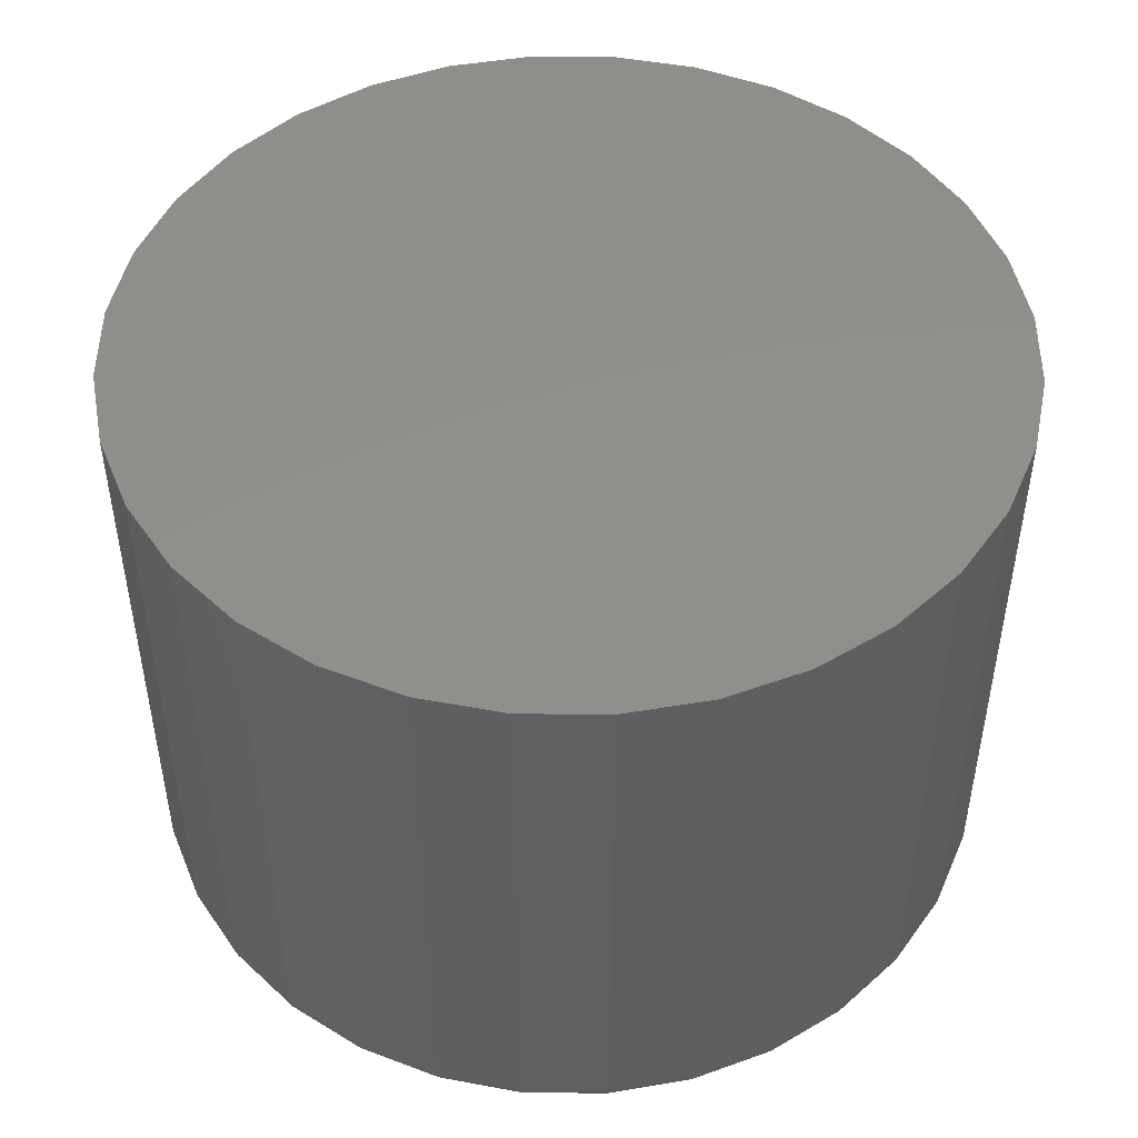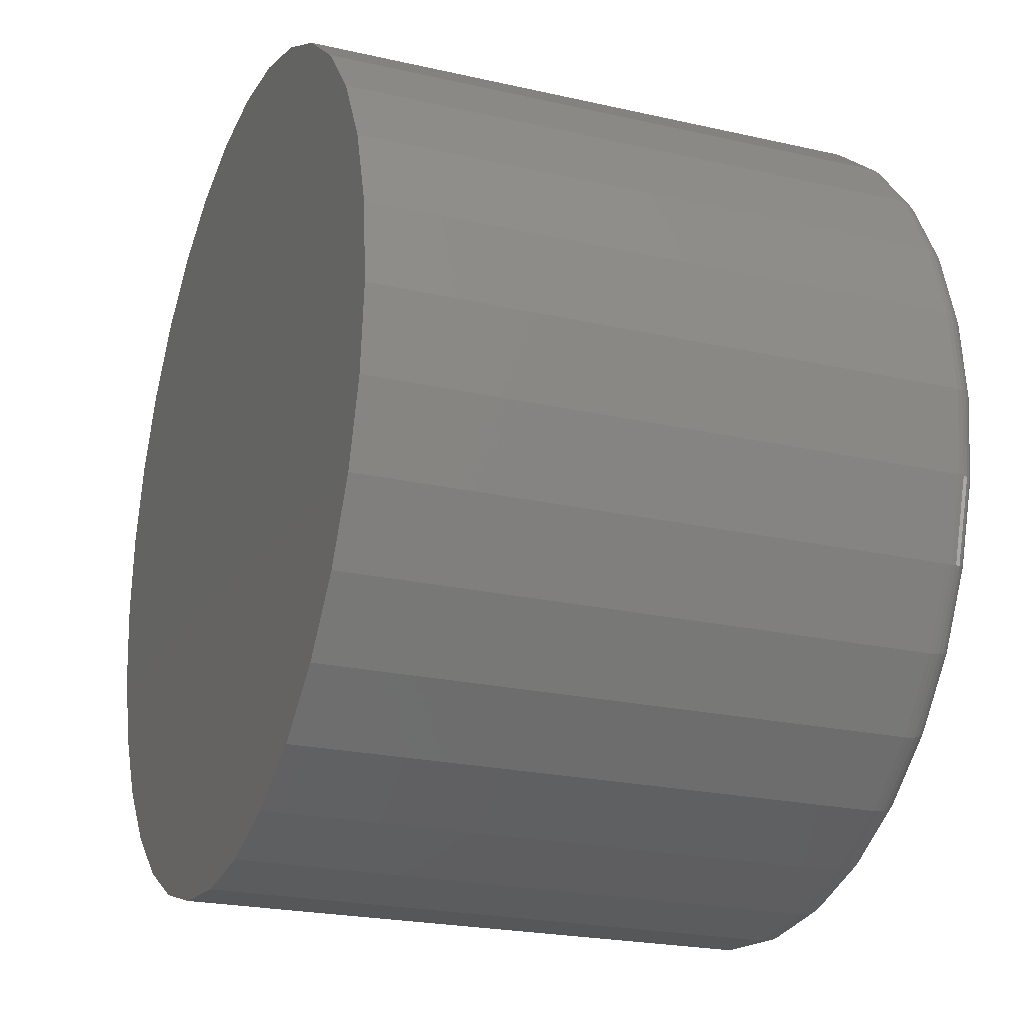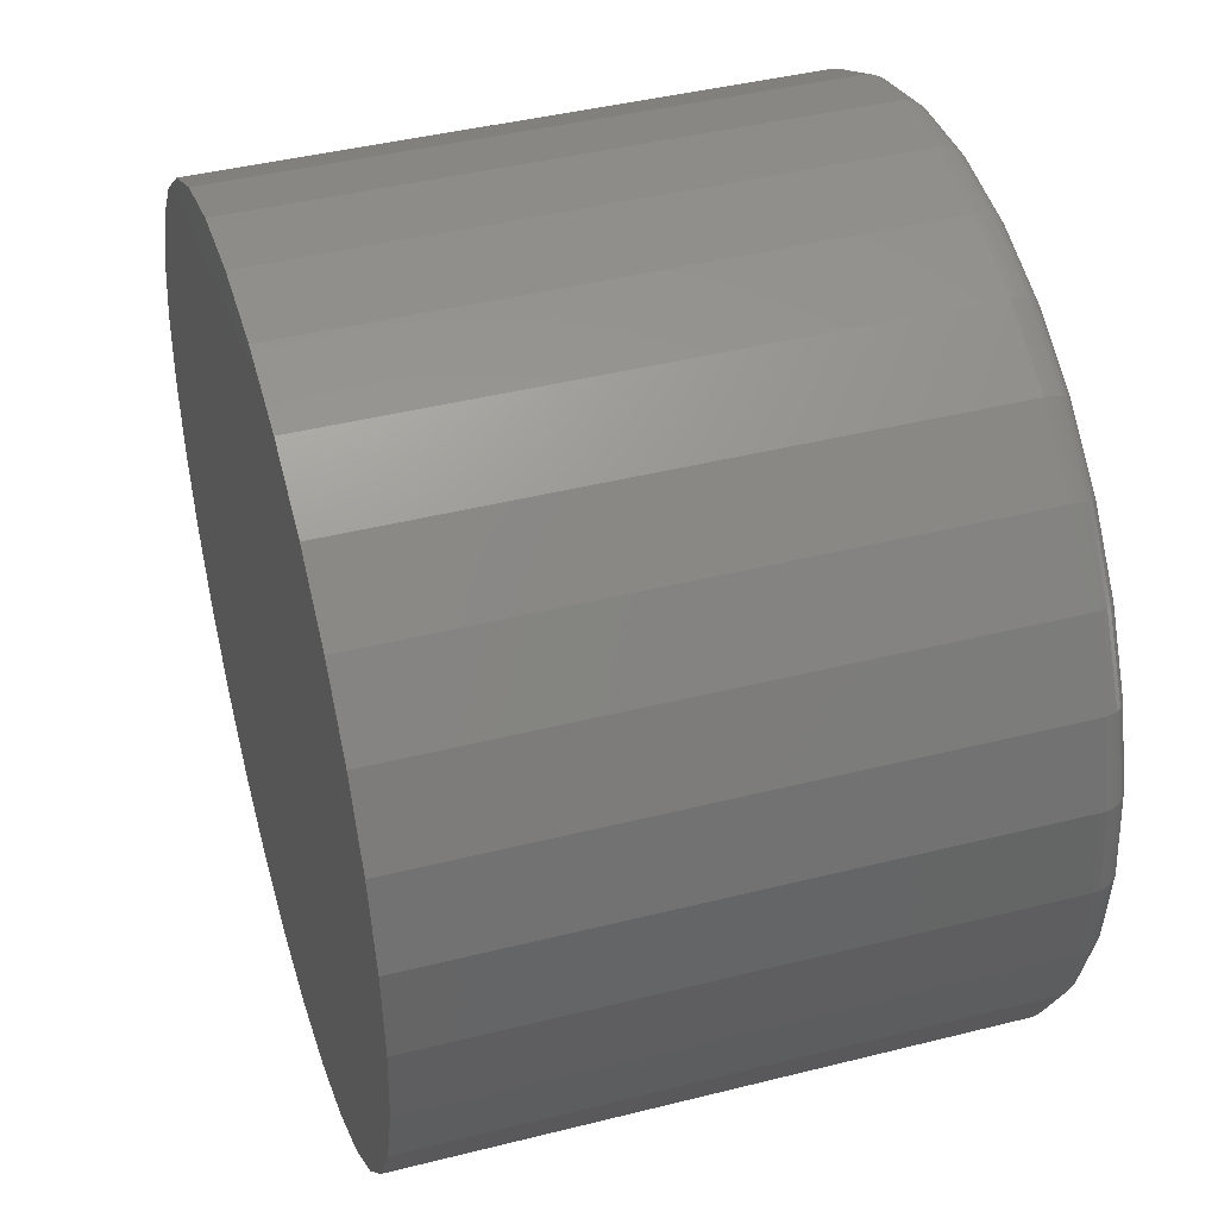
<metadata>
{"format":"stl","ext":"stl","renderer":"f3d","projection":"perspective","resolution":1024,"background":"white","views":[{"elev":48.2,"azim":62.4,"up":"+Z"},{"elev":-22.7,"azim":68.6,"up":"+Y"},{"elev":42.7,"azim":73.3,"up":"+Y"}]}
</metadata>
<code>
# stl→obj: 320 verts, 636 faces
v 0.007895 0.6553 0
v 0.02793 0.6534 0
v -0.01214 0.6534 0
v -0.03141 0.6475 0
v 0.0472 0.6475 0
v -0.04917 0.638 0
v 0.06496 0.638 0
v 0.0472 0.4577 0
v -0.03141 0.4577 0
v 0.06496 0.4672 0
v -0.01214 0.4519 0
v 0.02793 0.4519 0
v 0.007895 0.4499 0
v -0.04917 0.4672 0
v -0.06473 0.48 0
v 0.08052 0.48 0
v -0.07751 0.4956 0
v 0.0933 0.4956 0
v -0.087 0.5133 0
v 0.1028 0.5133 0
v -0.09285 0.5326 0
v 0.1086 0.5326 0
v -0.09482 0.5526 0
v 0.1106 0.5526 0
v -0.09285 0.5727 0
v 0.1086 0.5727 0
v -0.087 0.5919 0
v 0.1028 0.5919 0
v -0.07751 0.6097 0
v 0.0933 0.6097 0
v -0.06473 0.6253 0
v 0.08052 0.6253 0
v 0.1184 0.5526 0.007812
v 0.1184 0.5526 0.1562
v 0.1163 0.5311 0.007812
v 0.1163 0.5311 0.1562
v 0.11 0.5103 0.007812
v 0.11 0.5103 0.1562
v 0.09979 0.4912 0.007812
v 0.09979 0.4912 0.1562
v 0.08605 0.4745 0.007812
v 0.08605 0.4745 0.1562
v 0.0693 0.4607 0.007812
v 0.0693 0.4607 0.1562
v 0.05019 0.4505 0.007812
v 0.05019 0.4505 0.1562
v 0.02946 0.4442 0.007812
v 0.02946 0.4442 0.1562
v 0.007895 0.4421 0.007812
v 0.007895 0.4421 0.1562
v -0.01367 0.4442 0.007812
v -0.01367 0.4442 0.1562
v -0.0344 0.4505 0.007812
v -0.0344 0.4505 0.1562
v -0.05351 0.4607 0.007812
v -0.05351 0.4607 0.1562
v -0.07026 0.4745 0.007812
v -0.07026 0.4745 0.1562
v -0.084 0.4912 0.007812
v -0.084 0.4912 0.1562
v -0.09422 0.5103 0.007812
v -0.09422 0.5103 0.1562
v -0.1005 0.5311 0.007812
v -0.1005 0.5311 0.1562
v -0.1026 0.5526 0.007812
v -0.1026 0.5526 0.1562
v -0.1005 0.5742 0.007812
v -0.1005 0.5742 0.1562
v -0.09422 0.5949 0.007812
v -0.09422 0.5949 0.1562
v -0.084 0.614 0.007812
v -0.084 0.614 0.1562
v -0.07026 0.6308 0.007812
v -0.07026 0.6308 0.1562
v -0.05351 0.6445 0.007812
v -0.05351 0.6445 0.1562
v -0.0344 0.6547 0.007812
v -0.0344 0.6547 0.1562
v -0.01367 0.661 0.007812
v -0.01367 0.661 0.1562
v 0.007895 0.6632 0.007812
v 0.007895 0.6632 0.1562
v 0.02946 0.661 0.007812
v 0.02946 0.661 0.1562
v 0.05019 0.6547 0.007812
v 0.05019 0.6547 0.1562
v 0.0693 0.6445 0.007812
v 0.0693 0.6445 0.1562
v 0.08605 0.6308 0.007812
v 0.08605 0.6308 0.1562
v 0.09979 0.614 0.007812
v 0.09979 0.614 0.1562
v 0.11 0.5949 0.007812
v 0.11 0.5949 0.1562
v 0.1163 0.5742 0.007812
v 0.1163 0.5742 0.1562
v -0.1025 0.5526 0.006288
v -0.1004 0.5742 0.006288
v -0.102 0.5526 0.004823
v -0.09992 0.5741 0.004823
v -0.1013 0.5526 0.003472
v -0.09922 0.5739 0.003472
v -0.1003 0.5526 0.002288
v -0.09826 0.5737 0.002288
v -0.09916 0.5526 0.001317
v -0.0971 0.5735 0.001317
v -0.09781 0.5526 0.0005947
v -0.09578 0.5733 0.0005947
v -0.09634 0.5526 0.0001501
v -0.09434 0.573 0.0001501
v 0.1162 0.5742 0.006288
v 0.1183 0.5526 0.006288
v 0.1157 0.5741 0.004823
v 0.1178 0.5526 0.004823
v 0.115 0.5739 0.003472
v 0.1171 0.5526 0.003472
v 0.1141 0.5737 0.002288
v 0.1161 0.5526 0.002288
v 0.1129 0.5735 0.001317
v 0.1149 0.5526 0.001317
v 0.1116 0.5733 0.0005947
v 0.1136 0.5526 0.0005947
v 0.1101 0.573 0.0001501
v 0.1121 0.5526 0.0001501
v 0.1099 0.5949 0.006288
v 0.1095 0.5947 0.004823
v 0.1088 0.5944 0.003472
v 0.1079 0.5941 0.002288
v 0.1068 0.5936 0.001317
v 0.1056 0.5931 0.0005947
v 0.1042 0.5925 0.0001501
v 0.09967 0.614 0.006288
v 0.0993 0.6137 0.004823
v 0.0987 0.6133 0.003472
v 0.09789 0.6128 0.002288
v 0.09691 0.6121 0.001317
v 0.09578 0.6114 0.0005947
v 0.09457 0.6105 0.0001501
v 0.08594 0.6307 0.006288
v 0.08563 0.6304 0.004823
v 0.08512 0.6299 0.003472
v 0.08443 0.6292 0.002288
v 0.08359 0.6283 0.001317
v 0.08264 0.6274 0.0005947
v 0.0816 0.6263 0.0001501
v 0.06922 0.6444 0.006288
v 0.06897 0.644 0.004823
v 0.06857 0.6434 0.003472
v 0.06803 0.6426 0.002288
v 0.06737 0.6416 0.001317
v 0.06662 0.6405 0.0005947
v 0.06581 0.6393 0.0001501
v 0.05013 0.6546 0.006288
v 0.04996 0.6542 0.004823
v 0.04969 0.6535 0.003472
v 0.04932 0.6526 0.002288
v 0.04886 0.6515 0.001317
v 0.04835 0.6503 0.0005947
v 0.04778 0.6489 0.0001501
v 0.02943 0.6609 0.006288
v 0.02934 0.6605 0.004823
v 0.0292 0.6597 0.003472
v 0.02901 0.6588 0.002288
v 0.02878 0.6576 0.001317
v 0.02852 0.6563 0.0005947
v 0.02823 0.6549 0.0001501
v 0.007895 0.663 0.006288
v 0.007895 0.6626 0.004823
v 0.007895 0.6618 0.003472
v 0.007895 0.6609 0.002288
v 0.007895 0.6597 0.001317
v 0.007895 0.6583 0.0005947
v 0.007895 0.6569 0.0001501
v -0.01364 0.6609 0.006288
v -0.01355 0.6605 0.004823
v -0.01341 0.6597 0.003472
v -0.01322 0.6588 0.002288
v -0.01299 0.6576 0.001317
v -0.01273 0.6563 0.0005947
v -0.01244 0.6549 0.0001501
v -0.03434 0.6546 0.006288
v -0.03417 0.6542 0.004823
v -0.0339 0.6535 0.003472
v -0.03353 0.6526 0.002288
v -0.03307 0.6515 0.001317
v -0.03256 0.6503 0.0005947
v -0.032 0.6489 0.0001501
v -0.05343 0.6444 0.006288
v -0.05318 0.644 0.004823
v -0.05278 0.6434 0.003472
v -0.05224 0.6426 0.002288
v -0.05158 0.6416 0.001317
v -0.05083 0.6405 0.0005947
v -0.05002 0.6393 0.0001501
v -0.07015 0.6307 0.006288
v -0.06984 0.6304 0.004823
v -0.06933 0.6299 0.003472
v -0.06864 0.6292 0.002288
v -0.0678 0.6283 0.001317
v -0.06685 0.6274 0.0005947
v -0.06581 0.6263 0.0001501
v -0.08388 0.614 0.006288
v -0.08351 0.6137 0.004823
v -0.08291 0.6133 0.003472
v -0.0821 0.6128 0.002288
v -0.08112 0.6121 0.001317
v -0.07999 0.6114 0.0005947
v -0.07878 0.6105 0.0001501
v -0.09408 0.5949 0.006288
v -0.09367 0.5947 0.004823
v -0.093 0.5944 0.003472
v -0.0921 0.5941 0.002288
v -0.09101 0.5936 0.001317
v -0.08976 0.5931 0.0005947
v -0.08841 0.5925 0.0001501
v 0.1162 0.5311 0.006288
v 0.1157 0.5312 0.004823
v 0.115 0.5313 0.003472
v 0.1141 0.5315 0.002288
v 0.1129 0.5317 0.001317
v 0.1116 0.532 0.0005947
v 0.1101 0.5323 0.0001501
v -0.1004 0.5311 0.006288
v -0.09992 0.5312 0.004823
v -0.09922 0.5313 0.003472
v -0.09826 0.5315 0.002288
v -0.0971 0.5317 0.001317
v -0.09578 0.532 0.0005947
v -0.09434 0.5323 0.0001501
v -0.09408 0.5104 0.006288
v -0.09367 0.5106 0.004823
v -0.093 0.5108 0.003472
v -0.0921 0.5112 0.002288
v -0.09101 0.5117 0.001317
v -0.08976 0.5122 0.0005947
v -0.08841 0.5127 0.0001501
v -0.08388 0.4913 0.006288
v -0.08351 0.4916 0.004823
v -0.08291 0.492 0.003472
v -0.0821 0.4925 0.002288
v -0.08112 0.4932 0.001317
v -0.07999 0.4939 0.0005947
v -0.07878 0.4947 0.0001501
v -0.07015 0.4746 0.006288
v -0.06984 0.4749 0.004823
v -0.06933 0.4754 0.003472
v -0.06864 0.4761 0.002288
v -0.0678 0.4769 0.001317
v -0.06685 0.4779 0.0005947
v -0.06581 0.4789 0.0001501
v -0.05343 0.4609 0.006288
v -0.05318 0.4612 0.004823
v -0.05278 0.4618 0.003472
v -0.05224 0.4626 0.002288
v -0.05158 0.4636 0.001317
v -0.05083 0.4647 0.0005947
v -0.05002 0.466 0.0001501
v -0.03434 0.4507 0.006288
v -0.03417 0.4511 0.004823
v -0.0339 0.4517 0.003472
v -0.03353 0.4526 0.002288
v -0.03307 0.4537 0.001317
v -0.03256 0.455 0.0005947
v -0.032 0.4563 0.0001501
v -0.01364 0.4444 0.006288
v -0.01355 0.4448 0.004823
v -0.01341 0.4455 0.003472
v -0.01322 0.4465 0.002288
v -0.01299 0.4476 0.001317
v -0.01273 0.449 0.0005947
v -0.01244 0.4504 0.0001501
v 0.007895 0.4423 0.006288
v 0.007895 0.4427 0.004823
v 0.007895 0.4434 0.003472
v 0.007895 0.4444 0.002288
v 0.007895 0.4456 0.001317
v 0.007895 0.4469 0.0005947
v 0.007895 0.4484 0.0001501
v 0.02943 0.4444 0.006288
v 0.02934 0.4448 0.004823
v 0.0292 0.4455 0.003472
v 0.02901 0.4465 0.002288
v 0.02878 0.4476 0.001317
v 0.02852 0.449 0.0005947
v 0.02823 0.4504 0.0001501
v 0.05013 0.4507 0.006288
v 0.04996 0.4511 0.004823
v 0.04969 0.4517 0.003472
v 0.04932 0.4526 0.002288
v 0.04886 0.4537 0.001317
v 0.04835 0.455 0.0005947
v 0.04778 0.4563 0.0001501
v 0.06922 0.4609 0.006288
v 0.06897 0.4612 0.004823
v 0.06857 0.4618 0.003472
v 0.06803 0.4626 0.002288
v 0.06737 0.4636 0.001317
v 0.06662 0.4647 0.0005947
v 0.06581 0.466 0.0001501
v 0.08594 0.4746 0.006288
v 0.08563 0.4749 0.004823
v 0.08512 0.4754 0.003472
v 0.08443 0.4761 0.002288
v 0.08359 0.4769 0.001317
v 0.08264 0.4779 0.0005947
v 0.0816 0.4789 0.0001501
v 0.09967 0.4913 0.006288
v 0.0993 0.4916 0.004823
v 0.0987 0.492 0.003472
v 0.09789 0.4925 0.002288
v 0.09691 0.4932 0.001317
v 0.09578 0.4939 0.0005947
v 0.09457 0.4947 0.0001501
v 0.1099 0.5104 0.006288
v 0.1095 0.5106 0.004823
v 0.1088 0.5108 0.003472
v 0.1079 0.5112 0.002288
v 0.1068 0.5117 0.001317
v 0.1056 0.5122 0.0005947
v 0.1042 0.5127 0.0001501
f 1 2 3
f 4 3 2
f 5 4 2
f 6 4 5
f 7 6 5
f 8 9 10
f 11 9 8
f 12 11 8
f 13 11 12
f 9 14 10
f 10 14 15
f 10 15 16
f 16 15 17
f 16 17 18
f 18 17 19
f 18 19 20
f 20 19 21
f 20 21 22
f 22 21 23
f 22 23 24
f 24 23 25
f 24 25 26
f 26 25 27
f 26 27 28
f 28 27 29
f 28 29 30
f 30 29 31
f 30 31 32
f 32 31 6
f 32 6 7
f 33 34 35
f 35 34 36
f 35 36 37
f 37 36 38
f 37 38 39
f 39 38 40
f 39 40 41
f 41 40 42
f 41 42 43
f 43 42 44
f 43 44 45
f 45 44 46
f 45 46 47
f 47 46 48
f 47 48 49
f 49 48 50
f 49 50 51
f 51 50 52
f 51 52 53
f 53 52 54
f 53 54 55
f 55 54 56
f 55 56 57
f 57 56 58
f 57 58 59
f 59 58 60
f 59 60 61
f 61 60 62
f 61 62 63
f 63 62 64
f 63 64 65
f 65 64 66
f 65 66 67
f 67 66 68
f 67 68 69
f 69 68 70
f 69 70 71
f 71 70 72
f 71 72 73
f 73 72 74
f 73 74 75
f 75 74 76
f 75 76 77
f 77 76 78
f 77 78 79
f 79 78 80
f 79 80 81
f 81 80 82
f 81 82 83
f 83 82 84
f 83 84 85
f 85 84 86
f 85 86 87
f 87 86 88
f 87 88 89
f 89 88 90
f 89 90 91
f 91 90 92
f 91 92 93
f 93 92 94
f 93 94 95
f 95 94 96
f 95 96 33
f 33 96 34
f 65 67 97
f 97 67 98
f 97 98 99
f 99 98 100
f 99 100 101
f 101 100 102
f 101 102 103
f 103 102 104
f 103 104 105
f 105 104 106
f 105 106 107
f 107 106 108
f 107 108 109
f 109 108 110
f 109 110 23
f 23 110 25
f 95 33 111
f 111 33 112
f 111 112 113
f 113 112 114
f 113 114 115
f 115 114 116
f 115 116 117
f 117 116 118
f 117 118 119
f 119 118 120
f 119 120 121
f 121 120 122
f 121 122 123
f 123 122 124
f 123 124 26
f 26 124 24
f 93 95 125
f 125 95 111
f 125 111 126
f 126 111 113
f 126 113 127
f 127 113 115
f 127 115 128
f 128 115 117
f 128 117 129
f 129 117 119
f 129 119 130
f 130 119 121
f 130 121 131
f 131 121 123
f 131 123 28
f 28 123 26
f 91 93 132
f 132 93 125
f 132 125 133
f 133 125 126
f 133 126 134
f 134 126 127
f 134 127 135
f 135 127 128
f 135 128 136
f 136 128 129
f 136 129 137
f 137 129 130
f 137 130 138
f 138 130 131
f 138 131 30
f 30 131 28
f 89 91 139
f 139 91 132
f 139 132 140
f 140 132 133
f 140 133 141
f 141 133 134
f 141 134 142
f 142 134 135
f 142 135 143
f 143 135 136
f 143 136 144
f 144 136 137
f 144 137 145
f 145 137 138
f 145 138 32
f 32 138 30
f 87 89 146
f 146 89 139
f 146 139 147
f 147 139 140
f 147 140 148
f 148 140 141
f 148 141 149
f 149 141 142
f 149 142 150
f 150 142 143
f 150 143 151
f 151 143 144
f 151 144 152
f 152 144 145
f 152 145 7
f 7 145 32
f 85 87 153
f 153 87 146
f 153 146 154
f 154 146 147
f 154 147 155
f 155 147 148
f 155 148 156
f 156 148 149
f 156 149 157
f 157 149 150
f 157 150 158
f 158 150 151
f 158 151 159
f 159 151 152
f 159 152 5
f 5 152 7
f 83 85 160
f 160 85 153
f 160 153 161
f 161 153 154
f 161 154 162
f 162 154 155
f 162 155 163
f 163 155 156
f 163 156 164
f 164 156 157
f 164 157 165
f 165 157 158
f 165 158 166
f 166 158 159
f 166 159 2
f 2 159 5
f 81 83 167
f 167 83 160
f 167 160 168
f 168 160 161
f 168 161 169
f 169 161 162
f 169 162 170
f 170 162 163
f 170 163 171
f 171 163 164
f 171 164 172
f 172 164 165
f 172 165 173
f 173 165 166
f 173 166 1
f 1 166 2
f 79 81 174
f 174 81 167
f 174 167 175
f 175 167 168
f 175 168 176
f 176 168 169
f 176 169 177
f 177 169 170
f 177 170 178
f 178 170 171
f 178 171 179
f 179 171 172
f 179 172 180
f 180 172 173
f 180 173 3
f 3 173 1
f 77 79 181
f 181 79 174
f 181 174 182
f 182 174 175
f 182 175 183
f 183 175 176
f 183 176 184
f 184 176 177
f 184 177 185
f 185 177 178
f 185 178 186
f 186 178 179
f 186 179 187
f 187 179 180
f 187 180 4
f 4 180 3
f 75 77 188
f 188 77 181
f 188 181 189
f 189 181 182
f 189 182 190
f 190 182 183
f 190 183 191
f 191 183 184
f 191 184 192
f 192 184 185
f 192 185 193
f 193 185 186
f 193 186 194
f 194 186 187
f 194 187 6
f 6 187 4
f 73 75 195
f 195 75 188
f 195 188 196
f 196 188 189
f 196 189 197
f 197 189 190
f 197 190 198
f 198 190 191
f 198 191 199
f 199 191 192
f 199 192 200
f 200 192 193
f 200 193 201
f 201 193 194
f 201 194 31
f 31 194 6
f 71 73 202
f 202 73 195
f 202 195 203
f 203 195 196
f 203 196 204
f 204 196 197
f 204 197 205
f 205 197 198
f 205 198 206
f 206 198 199
f 206 199 207
f 207 199 200
f 207 200 208
f 208 200 201
f 208 201 29
f 29 201 31
f 69 71 209
f 209 71 202
f 209 202 210
f 210 202 203
f 210 203 211
f 211 203 204
f 211 204 212
f 212 204 205
f 212 205 213
f 213 205 206
f 213 206 214
f 214 206 207
f 214 207 215
f 215 207 208
f 215 208 27
f 27 208 29
f 67 69 98
f 98 69 209
f 98 209 100
f 100 209 210
f 100 210 102
f 102 210 211
f 102 211 104
f 104 211 212
f 104 212 106
f 106 212 213
f 106 213 108
f 108 213 214
f 108 214 110
f 110 214 215
f 110 215 25
f 25 215 27
f 33 35 112
f 112 35 216
f 112 216 114
f 114 216 217
f 114 217 116
f 116 217 218
f 116 218 118
f 118 218 219
f 118 219 120
f 120 219 220
f 120 220 122
f 122 220 221
f 122 221 124
f 124 221 222
f 124 222 24
f 24 222 22
f 63 65 223
f 223 65 97
f 223 97 224
f 224 97 99
f 224 99 225
f 225 99 101
f 225 101 226
f 226 101 103
f 226 103 227
f 227 103 105
f 227 105 228
f 228 105 107
f 228 107 229
f 229 107 109
f 229 109 21
f 21 109 23
f 61 63 230
f 230 63 223
f 230 223 231
f 231 223 224
f 231 224 232
f 232 224 225
f 232 225 233
f 233 225 226
f 233 226 234
f 234 226 227
f 234 227 235
f 235 227 228
f 235 228 236
f 236 228 229
f 236 229 19
f 19 229 21
f 59 61 237
f 237 61 230
f 237 230 238
f 238 230 231
f 238 231 239
f 239 231 232
f 239 232 240
f 240 232 233
f 240 233 241
f 241 233 234
f 241 234 242
f 242 234 235
f 242 235 243
f 243 235 236
f 243 236 17
f 17 236 19
f 57 59 244
f 244 59 237
f 244 237 245
f 245 237 238
f 245 238 246
f 246 238 239
f 246 239 247
f 247 239 240
f 247 240 248
f 248 240 241
f 248 241 249
f 249 241 242
f 249 242 250
f 250 242 243
f 250 243 15
f 15 243 17
f 55 57 251
f 251 57 244
f 251 244 252
f 252 244 245
f 252 245 253
f 253 245 246
f 253 246 254
f 254 246 247
f 254 247 255
f 255 247 248
f 255 248 256
f 256 248 249
f 256 249 257
f 257 249 250
f 257 250 14
f 14 250 15
f 53 55 258
f 258 55 251
f 258 251 259
f 259 251 252
f 259 252 260
f 260 252 253
f 260 253 261
f 261 253 254
f 261 254 262
f 262 254 255
f 262 255 263
f 263 255 256
f 263 256 264
f 264 256 257
f 264 257 9
f 9 257 14
f 51 53 265
f 265 53 258
f 265 258 266
f 266 258 259
f 266 259 267
f 267 259 260
f 267 260 268
f 268 260 261
f 268 261 269
f 269 261 262
f 269 262 270
f 270 262 263
f 270 263 271
f 271 263 264
f 271 264 11
f 11 264 9
f 49 51 272
f 272 51 265
f 272 265 273
f 273 265 266
f 273 266 274
f 274 266 267
f 274 267 275
f 275 267 268
f 275 268 276
f 276 268 269
f 276 269 277
f 277 269 270
f 277 270 278
f 278 270 271
f 278 271 13
f 13 271 11
f 47 49 279
f 279 49 272
f 279 272 280
f 280 272 273
f 280 273 281
f 281 273 274
f 281 274 282
f 282 274 275
f 282 275 283
f 283 275 276
f 283 276 284
f 284 276 277
f 284 277 285
f 285 277 278
f 285 278 12
f 12 278 13
f 45 47 286
f 286 47 279
f 286 279 287
f 287 279 280
f 287 280 288
f 288 280 281
f 288 281 289
f 289 281 282
f 289 282 290
f 290 282 283
f 290 283 291
f 291 283 284
f 291 284 292
f 292 284 285
f 292 285 8
f 8 285 12
f 43 45 293
f 293 45 286
f 293 286 294
f 294 286 287
f 294 287 295
f 295 287 288
f 295 288 296
f 296 288 289
f 296 289 297
f 297 289 290
f 297 290 298
f 298 290 291
f 298 291 299
f 299 291 292
f 299 292 10
f 10 292 8
f 41 43 300
f 300 43 293
f 300 293 301
f 301 293 294
f 301 294 302
f 302 294 295
f 302 295 303
f 303 295 296
f 303 296 304
f 304 296 297
f 304 297 305
f 305 297 298
f 305 298 306
f 306 298 299
f 306 299 16
f 16 299 10
f 39 41 307
f 307 41 300
f 307 300 308
f 308 300 301
f 308 301 309
f 309 301 302
f 309 302 310
f 310 302 303
f 310 303 311
f 311 303 304
f 311 304 312
f 312 304 305
f 312 305 313
f 313 305 306
f 313 306 18
f 18 306 16
f 37 39 314
f 314 39 307
f 314 307 315
f 315 307 308
f 315 308 316
f 316 308 309
f 316 309 317
f 317 309 310
f 317 310 318
f 318 310 311
f 318 311 319
f 319 311 312
f 319 312 320
f 320 312 313
f 320 313 20
f 20 313 18
f 35 37 216
f 216 37 314
f 216 314 217
f 217 314 315
f 217 315 218
f 218 315 316
f 218 316 219
f 219 316 317
f 219 317 220
f 220 317 318
f 220 318 221
f 221 318 319
f 221 319 222
f 222 319 320
f 222 320 22
f 22 320 20
f 80 84 82
f 84 80 78
f 84 78 86
f 86 78 76
f 86 76 88
f 44 54 46
f 46 54 52
f 46 52 48
f 48 52 50
f 88 76 90
f 90 76 74
f 90 74 92
f 92 74 72
f 92 72 94
f 94 72 70
f 94 70 96
f 96 70 68
f 96 68 34
f 34 68 66
f 34 66 36
f 36 66 64
f 36 64 38
f 38 64 62
f 38 62 40
f 40 62 60
f 40 60 42
f 42 60 58
f 42 58 44
f 44 58 56
f 44 56 54

</code>
